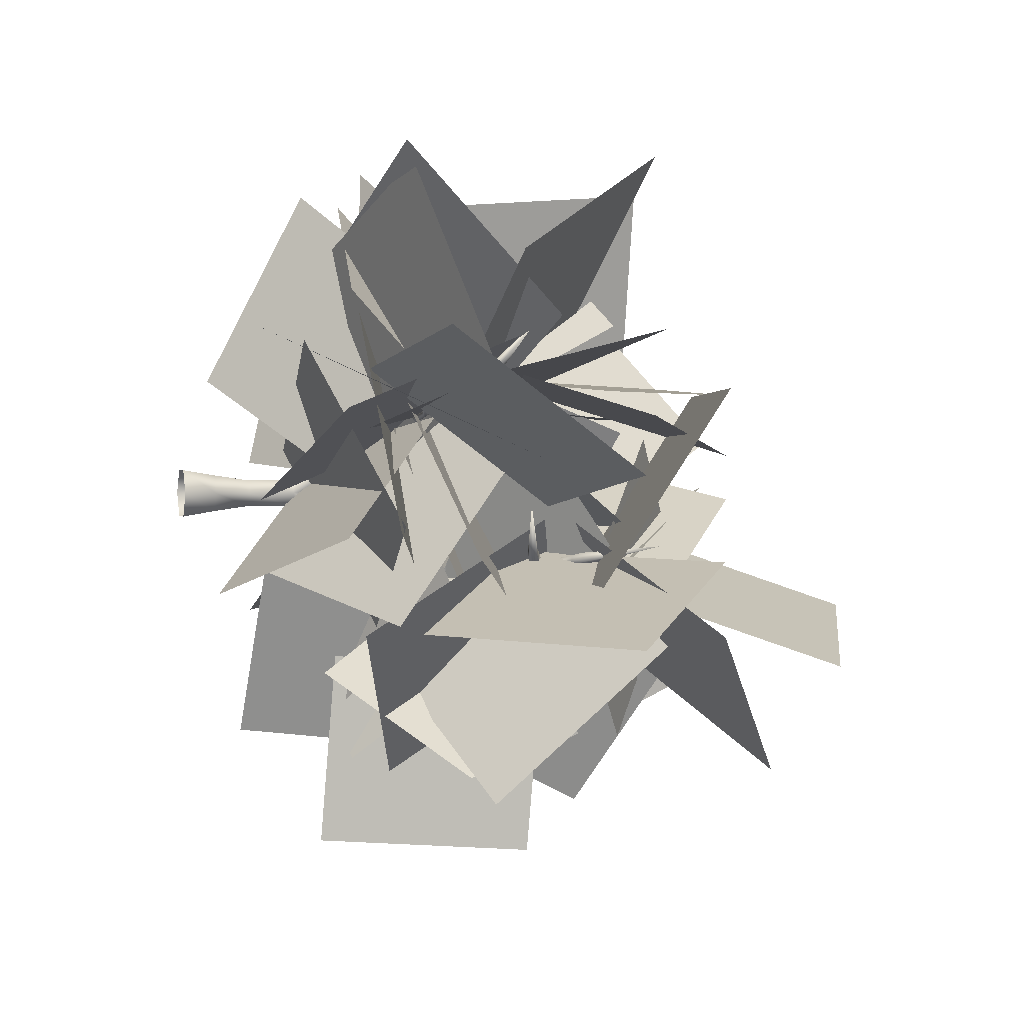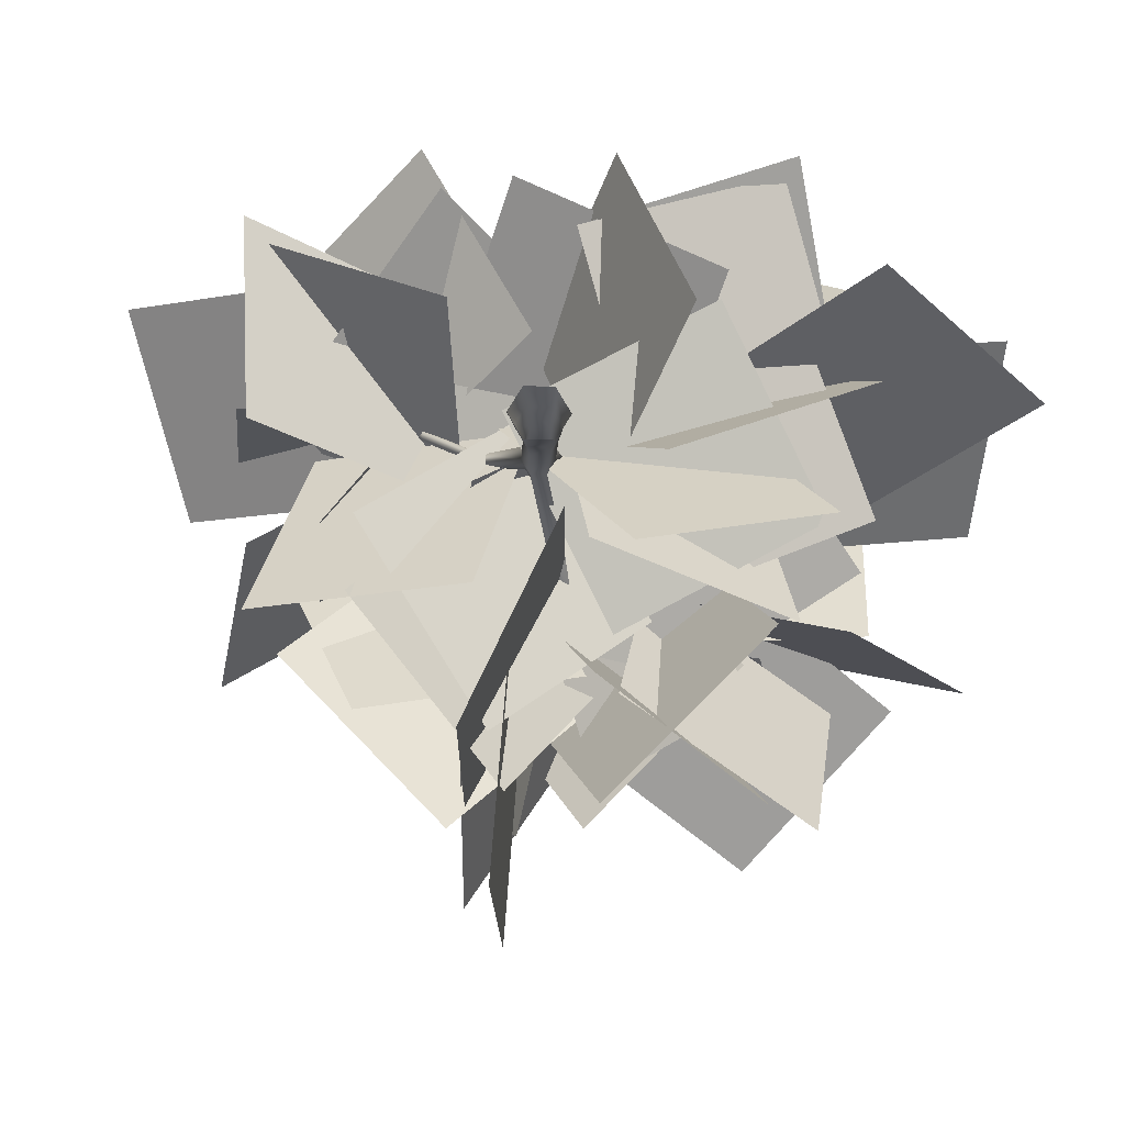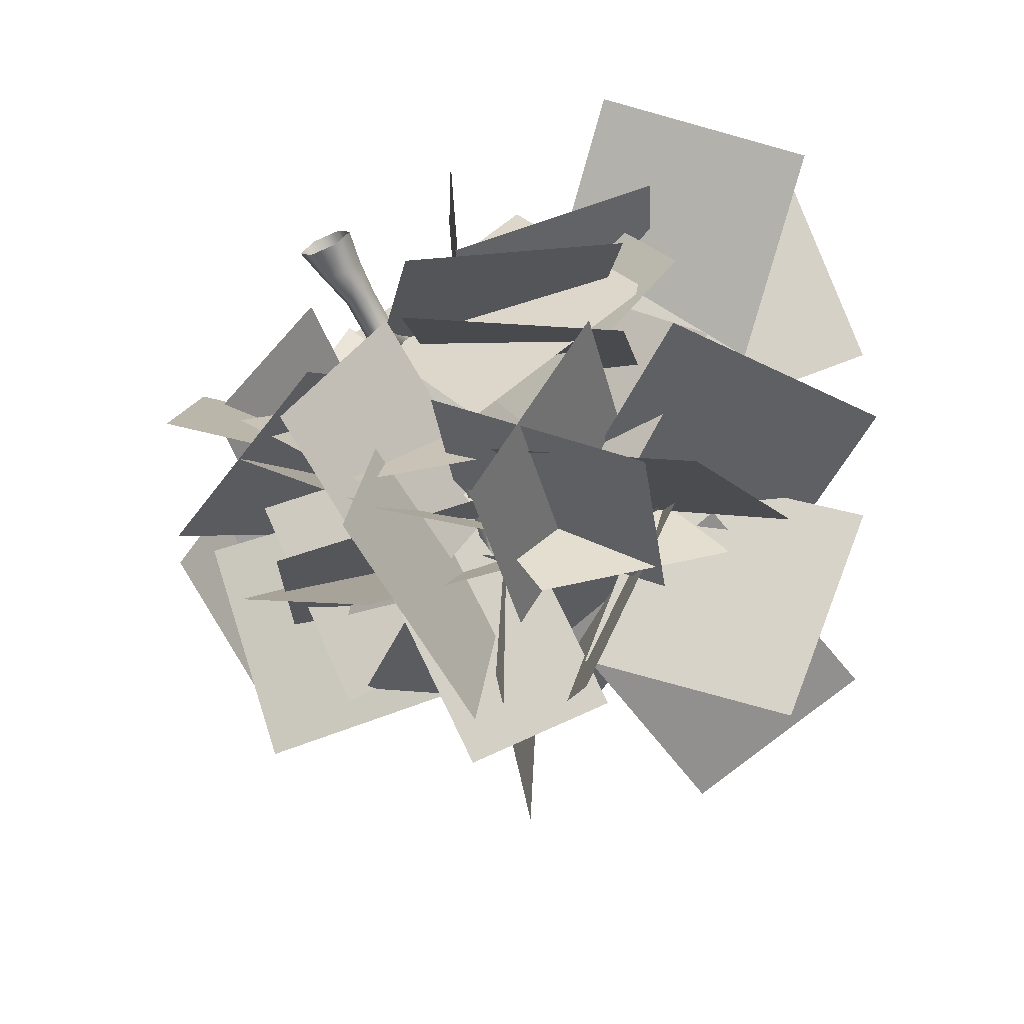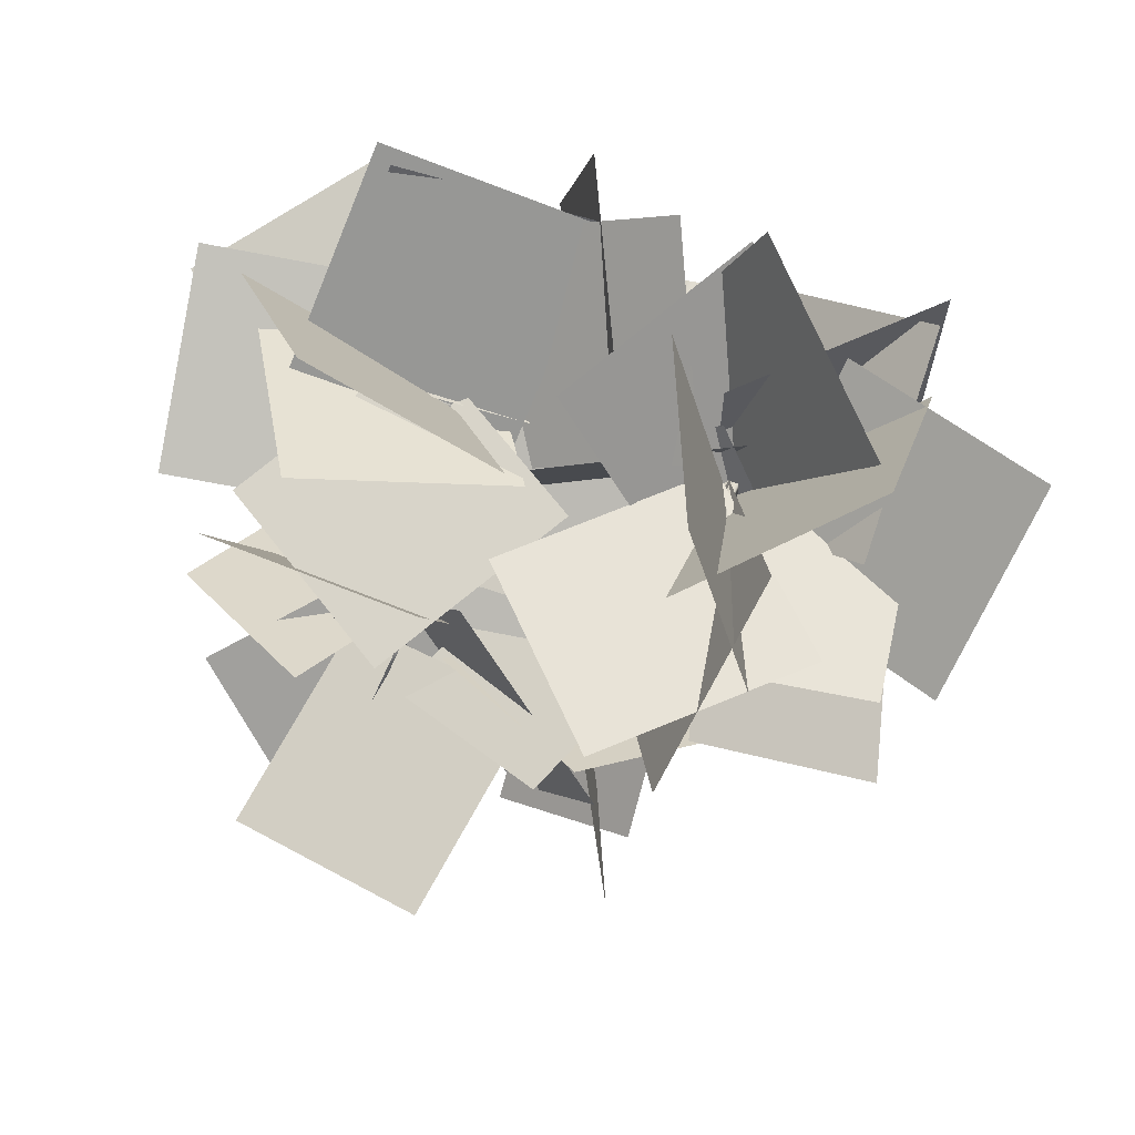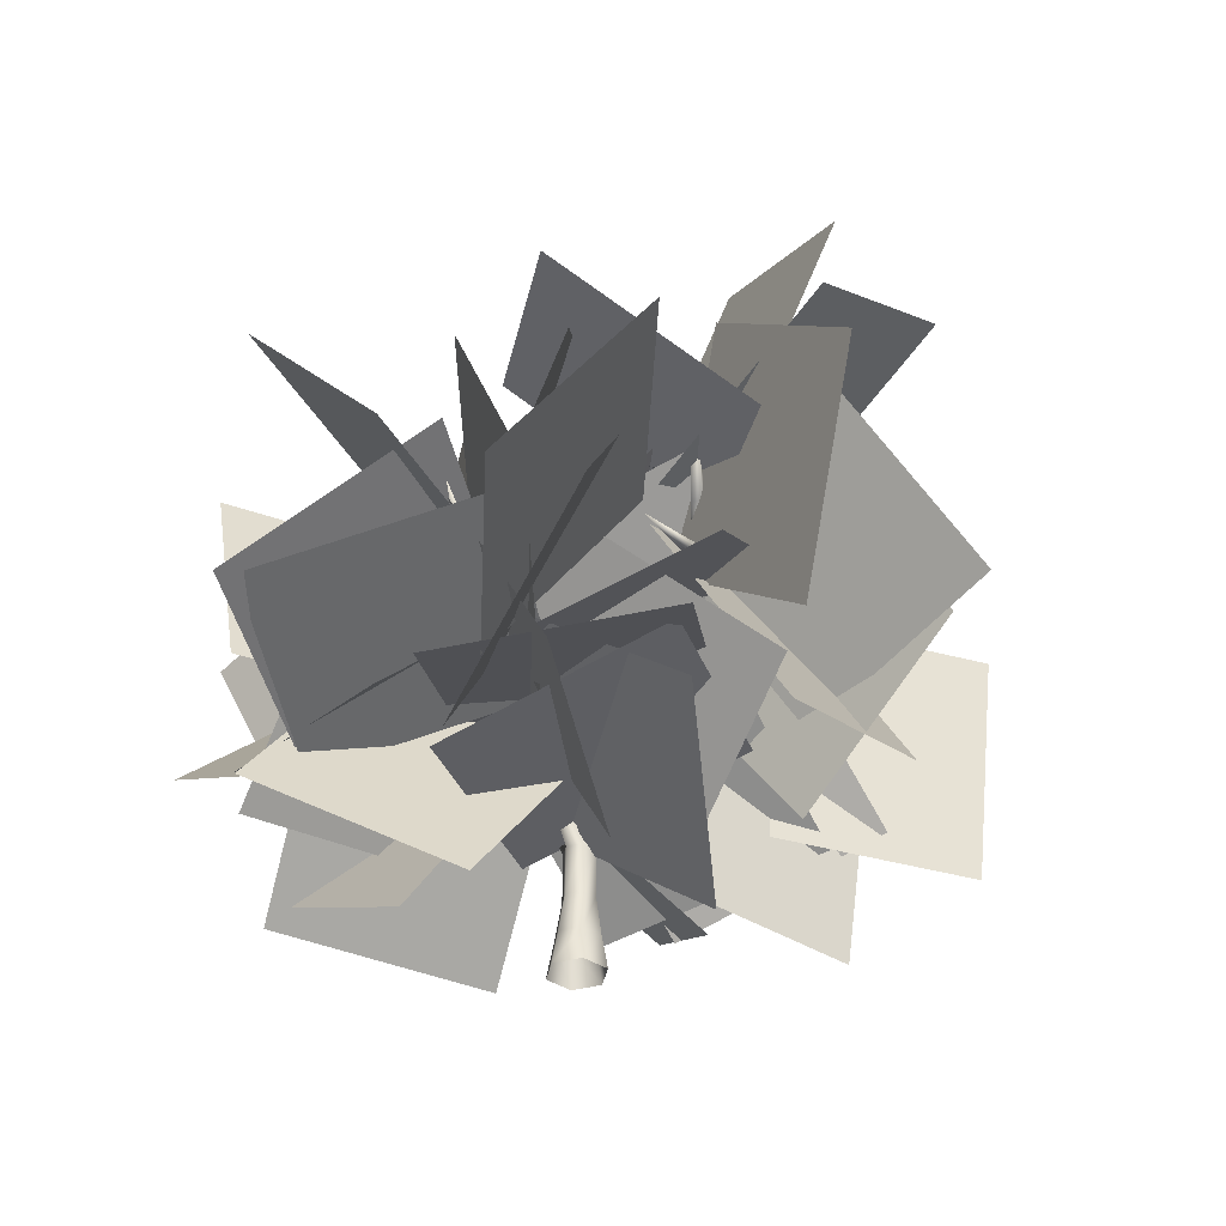
<metadata>
{"format":"obj","ext":"obj","renderer":"f3d","projection":"perspective","resolution":1024,"background":"white","views":[{"elev":1.2,"azim":73.4,"up":"+Z"},{"elev":-17.9,"azim":-5.5,"up":"+Z"},{"elev":-66.8,"azim":24.6,"up":"+Z"},{"elev":54.7,"azim":-167.3,"up":"+Z"},{"elev":-37.2,"azim":79.0,"up":"+Y"}]}
</metadata>
<code>
g default
v 0.7482 -0.2152 0
v 0.3741 -0.2152 -0.6479
v 0.3506 0.6667 -0.4984
v 0.6384 0.6667 0
v -0.3741 -0.2152 -0.6479
v -0.225 0.6667 -0.4984
v -0.7482 -0.2152 0
v -0.5127 0.6667 0
v -0.3741 -0.2152 0.6479
v -0.225 0.6667 0.4984
v 0.3741 -0.2152 0.6479
v 0.3506 0.6667 0.4984
v 0.3807 3.557 -0.225
v 0.121 3.557 -0.225
v -0.008947 3.557 0
v 0.121 3.557 0.225
v 0.3807 3.557 0.225
v 0.5106 3.557 0
v 0.396 1.619 -0.3599
v 0.6038 1.619 0
v -0.01964 1.619 -0.3599
v -0.2275 1.619 0
v -0.01964 1.619 0.3599
v 0.396 1.619 0.3599
v 0.4587 2.863 -0.3599
v 0.6665 2.863 0
v 0.04303 2.863 -0.3599
v -0.1648 2.863 0
v 0.04303 2.863 0.3599
v 0.4587 2.863 0.3599
v 1.334 4.251 0.7293
v 1.177 4.161 1.042
v 1.023 4.498 0.7293
v 0.9296 4.444 0.9166
v 2.308 5.307 1.569
v 2.151 5.217 1.883
v 1.997 5.721 1.569
v 1.904 5.667 1.757
v 2.237 5.976 1.784
v 2.495 5.77 1.784
v 2.159 5.931 1.94
v 2.365 5.695 2.044
v 4.501 7.231 2.943
v 4.353 7.205 3.203
v 4.329 7.512 2.943
v 4.24 7.497 3.099
v 7.923 8.004 4.728
v 2.851 5.478 1.719
v 2.803 5.375 1.916
v 2.841 5.698 1.854
v 2.801 5.613 2.017
v 5.097 5.513 2.074
v 5.037 5.442 2.236
v 5.136 5.691 2.185
v 5.086 5.631 2.32
v 6.923 5.032 2.531
v -0.9523 5.112 0.911
v -0.9948 5.132 0.653
v -0.7796 5.395 0.8469
v -0.7885 5.399 0.653
v -2.383 6.219 1.89
v -2.413 6.254 1.648
v -2.107 6.247 1.826
v -2.113 6.409 1.692
v -2.745 7.409 2.653
v -2.776 7.445 2.429
v -2.465 7.641 2.589
v -2.47 7.835 2.5
v -2.698 7.915 2.896
v -2.729 8.033 2.632
v -2.491 7.915 2.855
v -2.504 8.034 2.642
v -2.623 9.229 3.089
v -2.597 9.254 3.408
v -3.308 11.27 3.356
v -2.362 9.41 3.526
v -2.368 9.416 3.339
v -1.059 9.048 2.591
v -0.9947 8.911 2.64
v -1.139 9.128 2.67
v -1.095 9.078 2.79
v -0.3103 10.3 2.719
v 0.6535 4.92 -1.604
v 1.069 4.92 -1.604
v 0.7314 5.232 -1.309
v 0.9912 5.232 -1.309
v 0.9738 6.606 -2.852
v 1.494 6.606 -2.852
v 1.052 6.729 -2.442
v 1.416 6.729 -2.442
v 0.9877 6.931 -2.96
v 1.397 7.003 -2.96
v 1.043 7.066 -2.549
v 1.299 7.111 -2.549
v 0.6957 9.053 -3.514
v 0.9455 9.098 -3.514
v 0.7295 9.136 -3.263
v 0.8856 9.163 -3.263
v 0.7479 10.71 -3.503
v 2.403 7.276 -2.605
v 2.324 7.317 -2.356
v 2.286 7.487 -2.67
v 2.202 7.514 -2.421
v 4.252 8.789 -2.169
v 4.174 8.83 -1.919
v 4.136 9 -2.234
v 4.052 9.027 -1.985
v 4.346 9.149 -2.172
v 4.507 8.957 -2.109
v 4.3 9.204 -1.911
v 4.457 9.017 -1.853
v 5.321 9.589 -1.649
v 5.399 9.548 -1.898
v 5.721 9.761 -1.822
v 5.642 9.802 -1.573
v 5.05 9.65 -1.964
v 5.604 9.972 -1.888
v 4.966 9.677 -1.714
v 5.52 9.999 -1.639
v 7.147 11.43 -1.371
v 5.086 10.15 -1.836
v 5.134 10.12 -1.996
v 5.32 10.23 -1.787
v 5.368 10.2 -1.947
v 5.077 10.67 -2.075
v 5.103 10.62 -2.235
v 5.319 10.63 -2.027
v 5.345 10.57 -2.187
v 5.763 12.76 -2.713
v 4.853 8.501 -1.729
v 4.783 8.505 -1.533
v 4.978 8.706 -1.682
v 4.923 8.732 -1.48
v 6.462 8.099 -0.2957
v -7.1 7.084 2.673
v -1.038 7.084 2.673
v -1.038 13.12 2.145
v -7.1 13.12 2.145
v -1.348 6.314 -6.418
v 1.682 8.532 -1.66
v 2.14 13.89 -4.452
v -0.8909 11.67 -9.209
v 1.222 9.819 2.759
v 5.865 6.056 3.767
v 9.747 10.39 2.06
v 5.103 14.15 1.051
v -2.02 2.314 3.883
v -1.254 7.194 0.3713
v -6.118 9.778 2.902
v -6.884 4.898 6.414
v -4.831 5.81 5.731
v -3.129 9.224 1.02
v -8.391 12.22 1.29
v -10.09 8.805 6
v 9.078 8.093 0.7654
v 4.465 4.768 2.864
v 8.323 0.319 4.297
v 12.94 3.644 2.198
v 6.306 8.597 -0.3017
v 6.303 3.722 3.3
v 12.27 4.348 4.153
v 12.27 9.224 0.5518
v 2.43 9.351 3.012
v 4.755 3.907 1.71
v 10.3 5.947 3.076
v 7.971 11.39 4.379
v 0.8121 2.124 -1.389
v 1.395 8.119 -2.062
v -1.111 7.746 -7.568
v -1.694 1.75 -6.895
v 2.263 9.104 -6.501
v 0.292 6.308 -1.497
v 4.863 8.734 1.659
v 6.834 11.53 -3.345
v -0.3024 4.308 -4.052
v 0.4752 10.3 -4.484
v 0.003268 9.93 -10.52
v -0.7744 3.935 -10.08
v -1.832 6.622 3.39
v 3.77 4.992 1.746
v 2.948 7.617 -3.655
v -2.654 9.246 -2.011
v 5.057 3.543 5.45
v 3.59 7.749 1.339
v -1.763 8.549 4.069
v -0.2954 4.343 8.179
v 8.577 6.566 3.223
v 3.072 5.335 1.007
v 1.255 3.553 6.508
v 6.761 4.784 8.724
v 7.67 13.11 -1.796
v 3.753 8.493 -1.573
v 8.084 4.726 -3.521
v 12 9.346 -3.744
v -4.909 5.879 -0.7321
v -1.675 7.756 4.039
v -1.554 13.37 1.75
v -4.788 11.49 -3.021
v -6.698 6.373 -1.166
v -2.027 8.249 2.211
v -2.696 13.86 0.01883
v -7.367 11.98 -3.358
v -0.6611 6.55 2.972
v 5.4 6.55 2.972
v 5.4 11.19 -0.9236
v -0.6611 11.19 -0.9236
v 2.134 12.33 -4.666
v 5.836 9.53 -0.7653
v 10.63 11.96 -3.574
v 6.926 14.75 -7.475
v 3.402 12.33 1.514
v 6.211 9.53 -3.072
v 2.258 11.96 -6.973
v -0.5519 14.75 -2.388
v 0.2459 4.743 4.101
v -3.314 8.949 1.576
v -6.133 9.749 6.881
v -2.573 5.543 9.407
v -5.374 10.1 -0.02318
v -2.133 7.432 4.351
v 2.342 6.387 0.3992
v -0.8989 9.051 -3.975
v 1.387 12.89 -1.279
v 6.839 10.58 -2.58
v 8.665 16.01 -4.562
v 3.214 18.32 -3.262
v 9.465 9.084 -2.327
v 3.521 10.27 -2.4
v 4.103 13.5 2.693
v 10.05 12.32 2.766
v 2.043 7.475 -1.125
v 5.15 12.48 -2.565
v 0.7237 15.9 -0.2314
v -2.383 10.9 1.208
v -1.252 4.235 -0.1022
v 3.898 5.404 2.872
v 3.595 11.2 1.12
v -1.555 10.03 -1.855
v -5.615 13.11 3.41
v -2.138 8.141 3.41
v 2.808 11.6 2.882
v -0.6688 16.57 2.882
v -4.125 3.062 -1.41
v 0.1422 5.515 2.126
v 3.463 6.807 -2.777
v -0.8046 4.354 -6.314
v -5.061 7.886 1.592
v 0.306 5.07 1.559
v -1.344 1.983 -3.389
v -6.711 4.8 -3.357
v -3.286 5.185 -1.546
v -2.769 7.639 3.973
v 3.046 8.931 2.854
v 2.53 6.477 -2.665
v 0.09844 10.67 0.2773
v 1.817 6.954 -4.191
v -3.996 5.821 -5.483
v -5.714 9.539 -1.015
v 4.171 11.66 -1.879
v -0.03636 7.95 -4.181
v -4.394 11.67 -2.212
v -0.1862 15.38 0.09014
v 2.442 5.428 -5.023
v 3.705 9.705 -0.9188
v 8.789 11.08 -3.919
v 7.525 6.805 -8.024
v 1.621 3.534 -5.011
v 0.279 8.422 -1.689
v 4.946 11.39 -4.169
v 6.289 6.501 -7.491
v -4.082 14.26 3.206
v -2.564 8.42 2.597
v -0.8728 8.253 8.415
v -2.391 14.09 9.024
v 0.4749 7.629 4.945
v 1.993 4.78 -0.1849
v 3.684 -0.08216 3.015
v 2.166 2.767 8.145
v -2.15 7.885 6.156
v -1.858 6.513 0.2593
v -6.718 2.94 0.8508
v -7.01 4.312 6.747
v 2.256 4.872 -3.713
v -0.6399 2.819 1.2
v 4.651 2.34 4.119
v 7.547 4.394 -0.7943
v 3.196 6 -2.664
v 1.112 5.384 2.994
v 6.549 3.387 4.779
v 8.633 4.004 -0.8792
v 0.5233 7.68 0.5809
v 5.128 4.705 3.167
v 8.665 6.067 -1.563
v 4.061 9.042 -4.149
v 3.196 1.437 -0.1544
v 1.112 6.743 1.906
v 6.549 7.95 4.296
v 8.633 2.645 2.236
v 2.256 0.4533 -2.739
v -0.6399 4.038 1.199
v 4.651 6.481 2.866
v 7.547 2.896 -1.072
v 1.372 1.985 -2.198
v 0.8334 5.569 2.66
v 6.249 8.012 1.459
v 6.788 4.427 -3.399
v 1.72 8.899 6.194
v -1.568 9.91 1.204
v -5.388 5.493 2.826
v -2.1 4.482 7.816
v -1.84 13.24 4.998
v -2.278 7.941 2.091
v -6.999 6.421 5.574
v -6.562 11.72 8.481
v -1.514 7.412 0.4065
v 2.378 8.764 -4.039
v -0.3788 4.768 -7.668
v -4.271 3.417 -3.223
v -1.821 9.398 0.08492
v 2.413 9.26 -4.25
v -1.627 6.935 -8.123
v -5.862 7.072 -3.789
v 0.3574 10.36 -7.56
v 1.527 8.51 -1.909
v 0.04787 14 0.1967
v -1.122 15.85 -5.454
v 1.028 10.49 -4.785
v 5.179 8.863 -0.6805
v 6.108 3.679 -3.681
v 1.957 5.311 -7.785
v -4.183 12.76 5.95
v -2.408 7.866 2.845
v -0.4955 11.43 -1.673
v -2.27 16.32 1.432
v 8.662 8.248 4.64
v 3.145 7.572 2.223
v 1.611 3.859 6.761
v 7.128 4.535 9.179
v 2.58 10.63 5.108
v 5.548 6.133 2.327
v 10.17 6.798 6.186
v 7.206 11.29 8.968
g cherry
f 1 2 3
f 3 4 1
f 2 5 6
f 6 3 2
f 5 7 8
f 8 6 5
f 7 9 10
f 10 8 7
f 9 11 12
f 12 10 9
f 11 1 4
f 4 12 11
f 13 14 15
f 15 16 17
f 13 15 17
f 18 13 17
f 4 3 19
f 19 20 4
f 3 6 21
f 21 19 3
f 6 8 22
f 22 21 6
f 8 10 23
f 23 22 8
f 10 12 24
f 24 23 10
f 12 4 20
f 20 24 12
f 20 19 25
f 25 26 20
f 19 21 27
f 27 25 19
f 21 22 28
f 28 27 21
f 22 23 29
f 29 28 22
f 23 24 30
f 30 29 23
f 24 20 26
f 26 30 24
f 26 25 13
f 13 18 26
f 27 28 15
f 15 14 27
f 29 30 17
f 17 16 29
f 30 26 31
f 31 32 30
f 26 18 33
f 33 31 26
f 18 17 34
f 34 33 18
f 17 30 32
f 32 34 17
f 32 31 35
f 35 36 32
f 31 33 37
f 37 35 31
f 33 34 38
f 38 37 33
f 34 32 36
f 36 38 34
f 35 37 39
f 39 40 35
f 37 38 41
f 41 39 37
f 38 36 42
f 42 41 38
f 42 40 43
f 43 44 42
f 40 39 45
f 45 43 40
f 39 41 46
f 46 45 39
f 41 42 44
f 44 46 41
f 44 43 47
f 43 45 47
f 45 46 47
f 46 44 47
f 36 35 48
f 48 49 36
f 35 40 50
f 50 48 35
f 40 42 51
f 51 50 40
f 42 36 49
f 49 51 42
f 49 48 52
f 52 53 49
f 48 50 54
f 54 52 48
f 50 51 55
f 55 54 50
f 51 49 53
f 53 55 51
f 53 52 56
f 52 54 56
f 54 55 56
f 55 53 56
f 28 29 57
f 57 58 28
f 29 16 59
f 59 57 29
f 16 15 60
f 60 59 16
f 15 28 58
f 58 60 15
f 58 57 61
f 61 62 58
f 57 59 63
f 63 61 57
f 59 60 64
f 64 63 59
f 60 58 62
f 62 64 60
f 62 61 65
f 65 66 62
f 61 63 67
f 67 65 61
f 63 64 68
f 68 67 63
f 64 62 66
f 66 68 64
f 65 69 70
f 70 66 65
f 65 67 71
f 71 69 65
f 68 66 70
f 70 72 68
f 73 74 75
f 74 76 75
f 76 77 75
f 77 73 75
f 69 74 73
f 73 70 69
f 71 76 74
f 74 69 71
f 77 76 71
f 71 72 77
f 73 77 72
f 72 70 73
f 67 68 78
f 78 79 67
f 68 72 80
f 80 78 68
f 72 71 81
f 81 80 72
f 71 67 79
f 79 81 71
f 79 78 82
f 78 80 82
f 80 81 82
f 81 79 82
f 25 27 83
f 83 84 25
f 27 14 85
f 85 83 27
f 14 13 86
f 86 85 14
f 13 25 84
f 84 86 13
f 84 83 87
f 87 88 84
f 83 85 89
f 89 87 83
f 85 86 90
f 90 89 85
f 86 84 88
f 88 90 86
f 88 87 91
f 91 92 88
f 87 89 93
f 93 91 87
f 89 90 94
f 94 93 89
f 92 91 95
f 95 96 92
f 91 93 97
f 97 95 91
f 93 94 98
f 98 97 93
f 94 92 96
f 96 98 94
f 96 95 99
f 95 97 99
f 97 98 99
f 98 96 99
f 90 88 100
f 100 101 90
f 88 92 102
f 102 100 88
f 92 94 103
f 103 102 92
f 94 90 101
f 101 103 94
f 101 100 104
f 104 105 101
f 100 102 106
f 106 104 100
f 102 103 107
f 107 106 102
f 103 101 105
f 105 107 103
f 104 106 108
f 108 109 104
f 107 110 108
f 108 106 107
f 105 111 110
f 110 107 105
f 112 113 114
f 114 115 112
f 113 116 117
f 117 114 113
f 118 112 115
f 115 119 118
f 115 114 120
f 114 117 120
f 117 119 120
f 119 115 120
f 116 118 121
f 121 122 116
f 118 119 123
f 123 121 118
f 119 117 124
f 124 123 119
f 117 116 122
f 122 124 117
f 122 121 125
f 125 126 122
f 121 123 127
f 127 125 121
f 123 124 128
f 128 127 123
f 124 122 126
f 126 128 124
f 126 125 129
f 125 127 129
f 127 128 129
f 128 126 129
f 113 112 111
f 111 109 113
f 116 113 109
f 109 108 116
f 110 118 116
f 116 108 110
f 111 112 118
f 118 110 111
f 105 104 130
f 130 131 105
f 104 109 132
f 132 130 104
f 109 111 133
f 133 132 109
f 111 105 131
f 131 133 111
f 131 130 134
f 130 132 134
f 132 133 134
f 133 131 134
f 135 136 137
f 137 138 135
f 139 140 141
f 141 142 139
f 143 144 145
f 145 146 143
f 147 148 149
f 149 150 147
f 151 152 153
f 153 154 151
f 155 156 157
f 157 158 155
f 159 160 161
f 161 162 159
f 163 164 165
f 165 166 163
f 167 168 169
f 169 170 167
f 171 172 173
f 173 174 171
f 175 176 177
f 177 178 175
f 179 180 181
f 181 182 179
f 183 184 185
f 185 186 183
f 187 188 189
f 189 190 187
f 191 192 193
f 193 194 191
f 195 196 197
f 197 198 195
f 199 200 201
f 201 202 199
f 203 204 205
f 205 206 203
f 207 208 209
f 209 210 207
f 211 212 213
f 213 214 211
f 215 216 217
f 217 218 215
f 219 220 221
f 221 222 219
f 223 224 225
f 225 226 223
f 227 228 229
f 229 230 227
f 231 232 233
f 233 234 231
f 235 236 237
f 237 238 235
f 239 240 241
f 241 242 239
f 243 244 245
f 245 246 243
f 247 248 249
f 249 250 247
f 251 252 253
f 253 254 251
f 255 256 257
f 257 258 255
f 259 260 261
f 261 262 259
f 263 264 265
f 265 266 263
f 267 268 269
f 269 270 267
f 271 272 273
f 273 274 271
f 275 276 277
f 277 278 275
f 279 280 281
f 281 282 279
f 283 284 285
f 285 286 283
f 287 288 289
f 289 290 287
f 291 292 293
f 293 294 291
f 295 296 297
f 297 298 295
f 299 300 301
f 301 302 299
f 303 304 305
f 305 306 303
f 307 308 309
f 309 310 307
f 311 312 313
f 313 314 311
f 315 316 317
f 317 318 315
f 319 320 321
f 321 322 319
f 323 324 325
f 325 326 323
f 327 328 329
f 329 330 327
f 331 332 333
f 333 334 331
f 335 336 337
f 337 338 335
f 339 340 341
f 341 342 339

</code>
